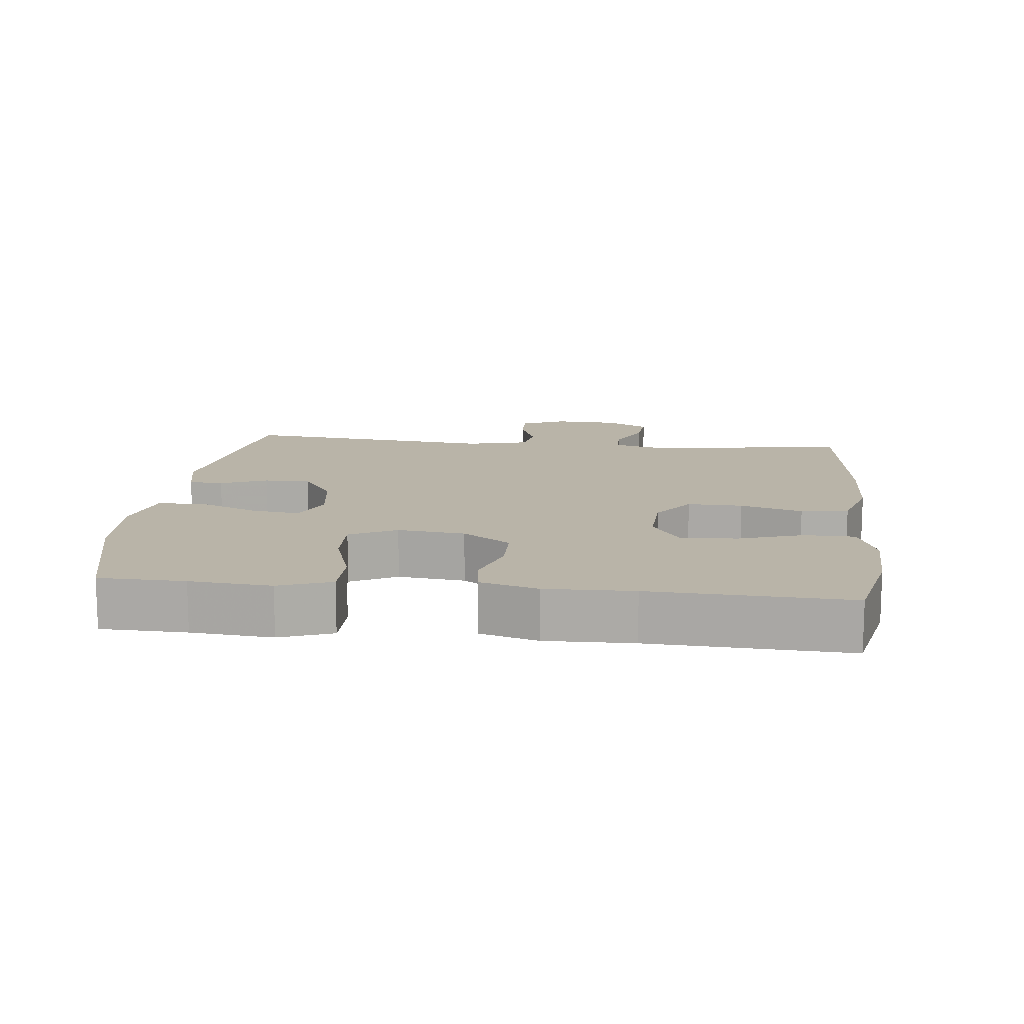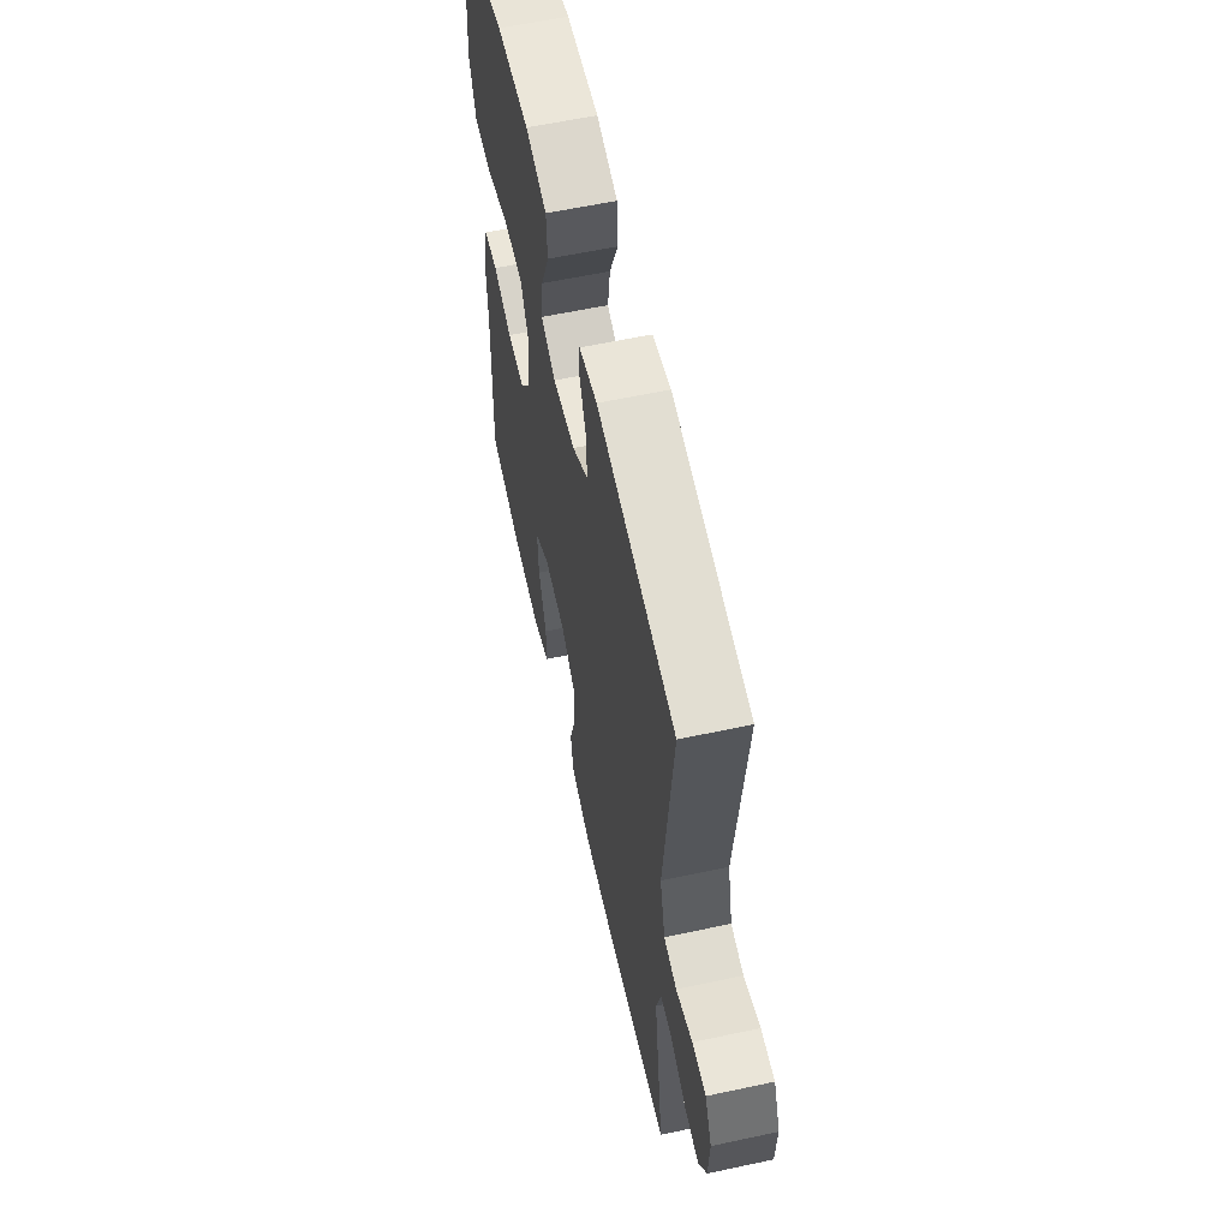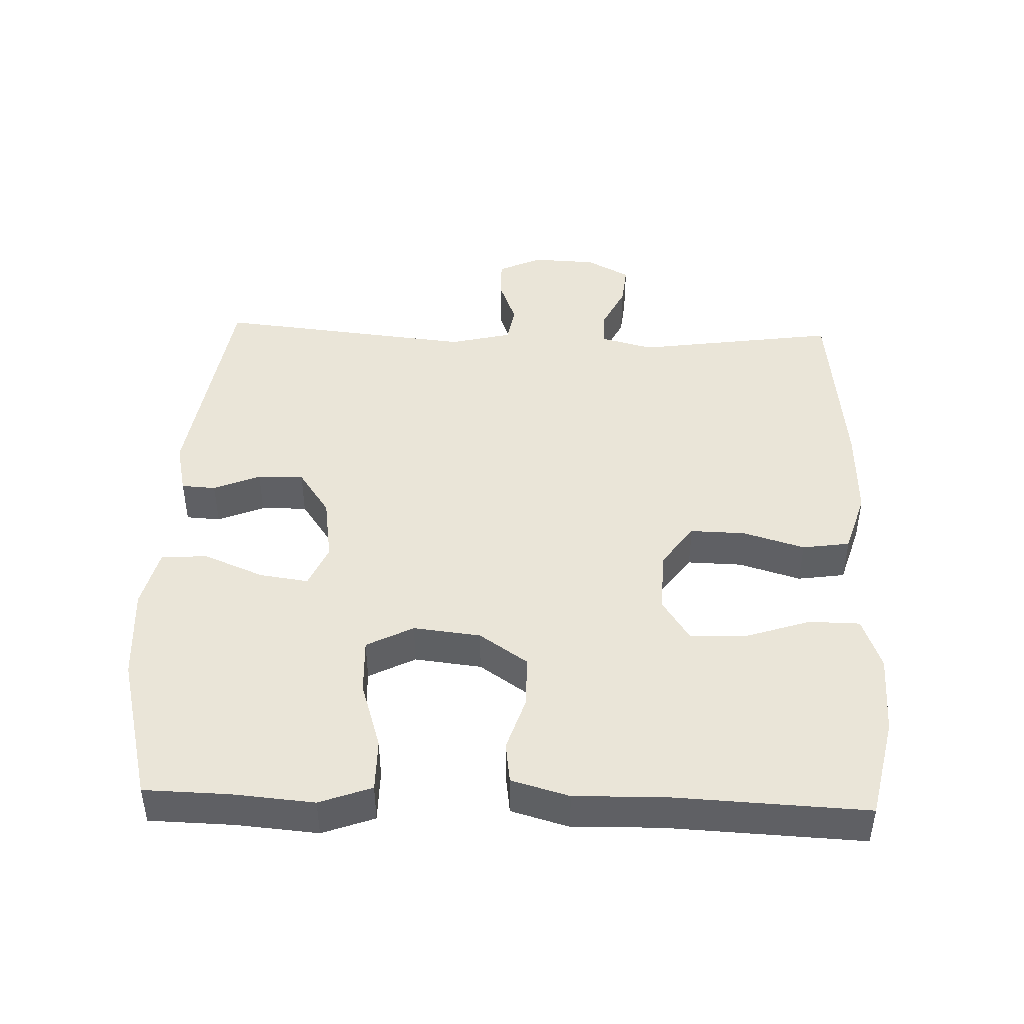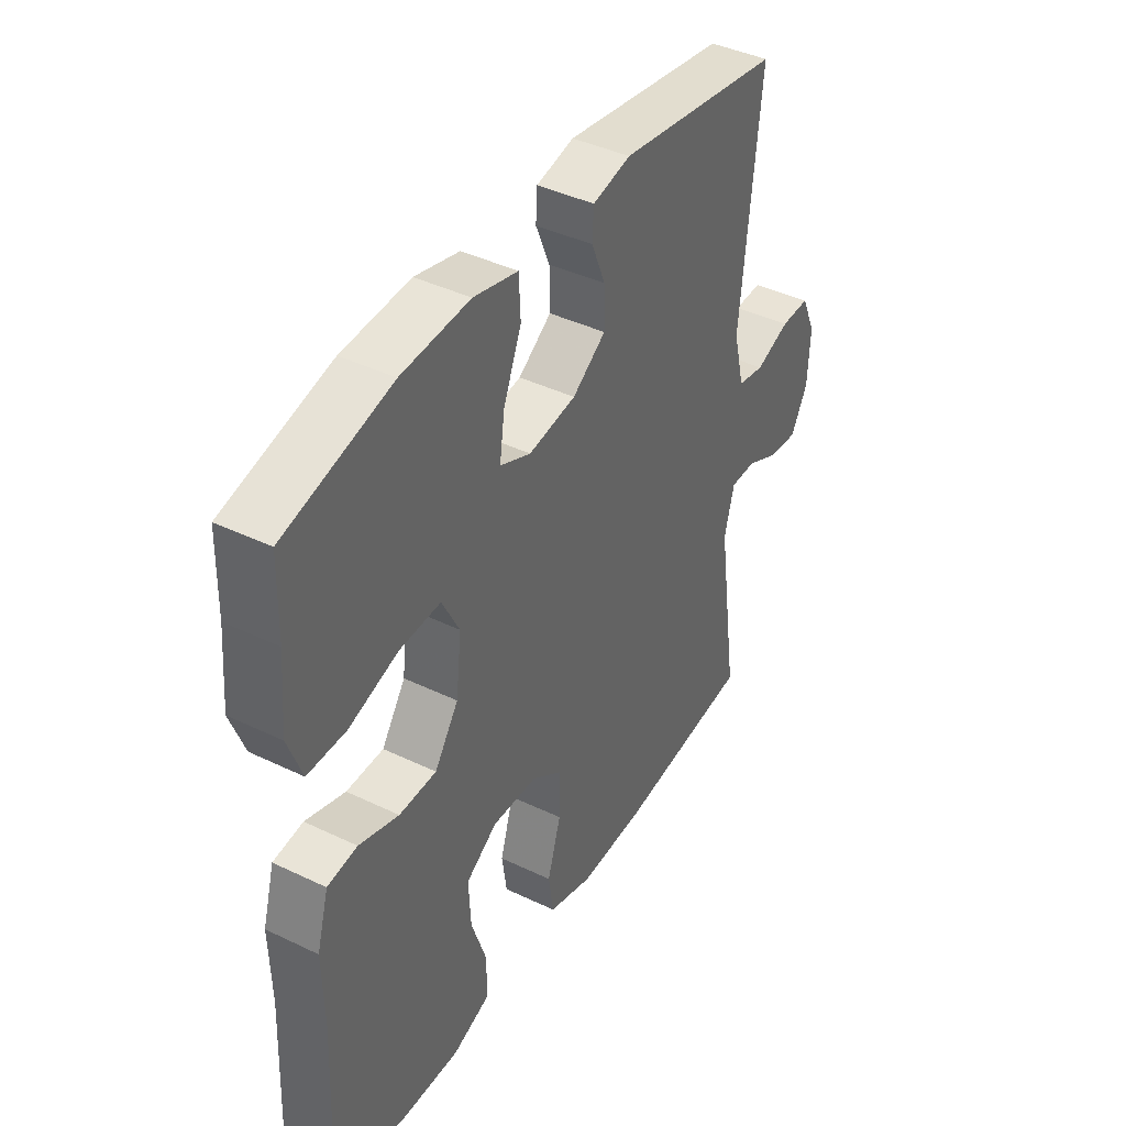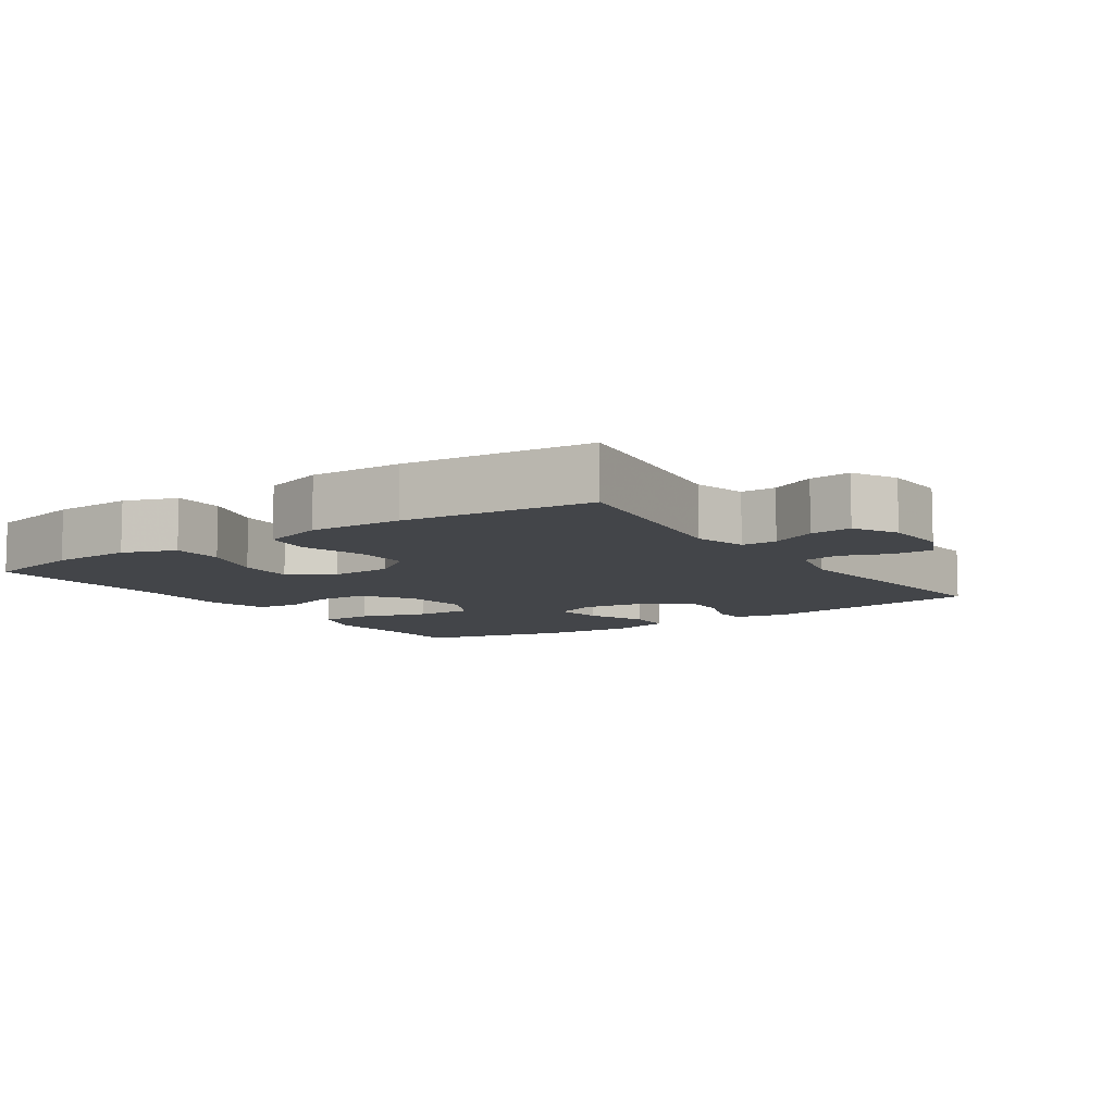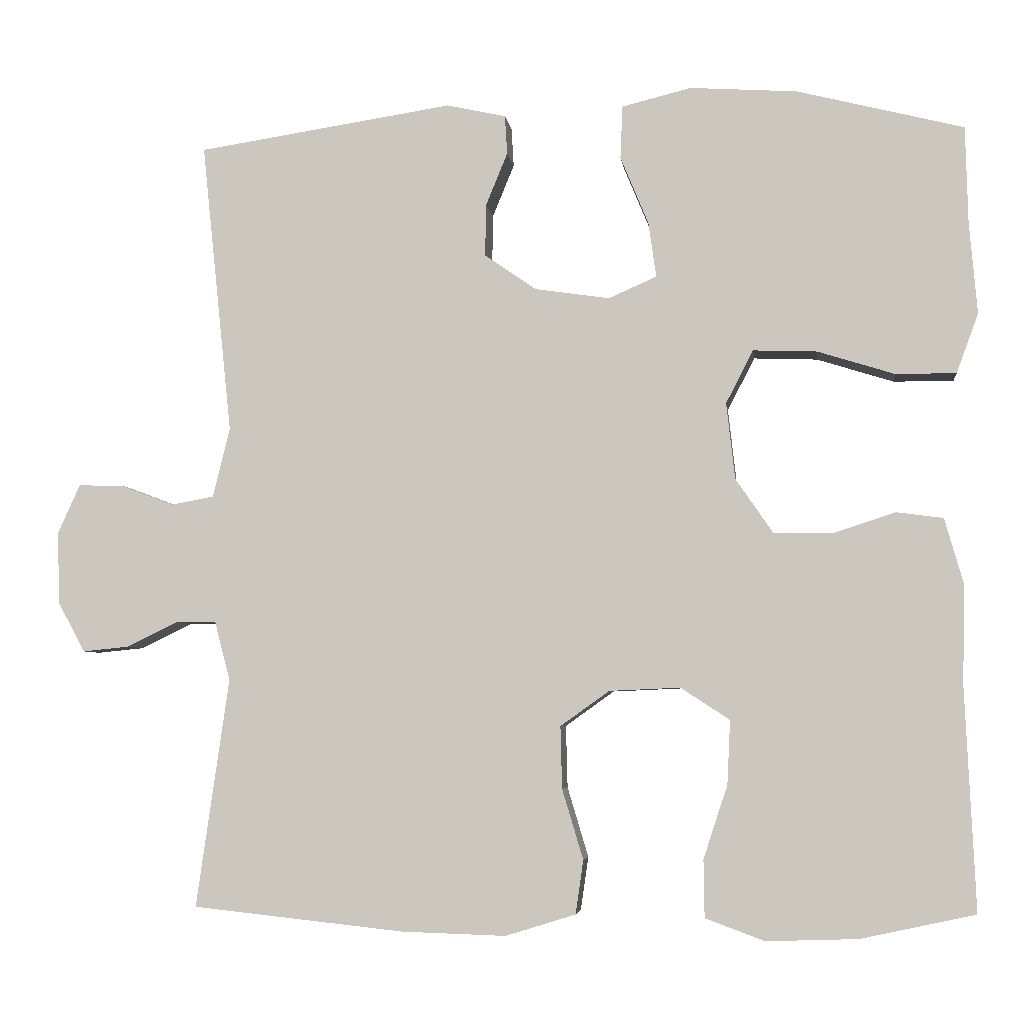
<metadata>
{"format":"obj","ext":"obj","renderer":"f3d","projection":"perspective","resolution":1024,"background":"white","views":[{"elev":13.1,"azim":96.3,"up":"+Y"},{"elev":59.9,"azim":-102.4,"up":"+Z"},{"elev":44.9,"azim":92.0,"up":"+Y"},{"elev":41.5,"azim":120.2,"up":"+Z"},{"elev":-8.6,"azim":-145.7,"up":"+Y"},{"elev":-4.9,"azim":7.1,"up":"+Z"}]}
</metadata>
<code>
v -0.5 0.07 -0.5
v -0.458 0.07 -0.206
v -0.478 0.07 -0.13
v -0.529 0.07 -0.13
v -0.595 0.07 -0.162
v -0.655 0.07 -0.168
v -0.689 0.07 -0.105
v -0.693 0.07 -0.012
v -0.664 0.07 0.052
v -0.606 0.07 0.051
v -0.537 0.07 0.025
v -0.483 0.07 0.035
v -0.461 0.07 0.125
v -0.5 0.07 0.5
v -0.171 0.07 0.55
v -0.095 0.07 0.533
v -0.092 0.07 0.483
v -0.12 0.07 0.415
v -0.121 0.07 0.348
v -0.054 0.07 0.302
v 0.041 0.07 0.288
v 0.103 0.07 0.315
v 0.093 0.07 0.386
v 0.057 0.07 0.473
v 0.06 0.07 0.541
v 0.149 0.07 0.563
v 0.286 0.07 0.554
v 0.5 0.07 0.5
v 0.503 0.07 0.376
v 0.513 0.07 0.258
v 0.485 0.07 0.182
v 0.408 0.07 0.182
v 0.309 0.07 0.213
v 0.227 0.07 0.216
v 0.192 0.07 0.148
v 0.203 0.07 0.05
v 0.251 0.07 -0.02
v 0.326 0.07 -0.021
v 0.406 0.07 0.005
v 0.466 0.07 -0.003
v 0.49 0.07 -0.087
v 0.487 0.07 -0.214
v 0.5 0.07 -0.5
v 0.353 0.07 -0.532
v 0.236 0.07 -0.536
v 0.16 0.07 -0.508
v 0.159 0.07 -0.434
v 0.19 0.07 -0.34
v 0.194 0.07 -0.258
v 0.131 0.07 -0.217
v 0.04 0.07 -0.221
v -0.023 0.07 -0.266
v -0.021 0.07 -0.346
v 0.006 0.07 -0.436
v -0.004 0.07 -0.505
v -0.094 0.07 -0.533
v -0.228 0.07 -0.529
v -0.5 0 -0.5
v -0.458 0 -0.206
v -0.478 0 -0.13
v -0.529 0 -0.13
v -0.595 0 -0.162
v -0.655 0 -0.168
v -0.689 0 -0.105
v -0.693 0 -0.012
v -0.664 0 0.052
v -0.606 0 0.051
v -0.537 0 0.025
v -0.483 0 0.035
v -0.461 0 0.125
v -0.5 0 0.5
v -0.171 0 0.55
v -0.095 0 0.533
v -0.092 0 0.483
v -0.12 0 0.415
v -0.121 0 0.348
v -0.054 0 0.302
v 0.041 0 0.288
v 0.103 0 0.315
v 0.093 0 0.386
v 0.057 0 0.473
v 0.06 0 0.541
v 0.149 0 0.563
v 0.286 0 0.554
v 0.5 0 0.5
v 0.503 0 0.376
v 0.513 0 0.258
v 0.485 0 0.182
v 0.408 0 0.182
v 0.309 0 0.213
v 0.227 0 0.216
v 0.192 0 0.148
v 0.203 0 0.05
v 0.251 0 -0.02
v 0.326 0 -0.021
v 0.406 0 0.005
v 0.466 0 -0.003
v 0.49 0 -0.087
v 0.487 0 -0.214
v 0.5 0 -0.5
v 0.353 0 -0.532
v 0.236 0 -0.536
v 0.16 0 -0.508
v 0.159 0 -0.434
v 0.19 0 -0.34
v 0.194 0 -0.258
v 0.131 0 -0.217
v 0.04 0 -0.221
v -0.023 0 -0.266
v -0.021 0 -0.346
v 0.006 0 -0.436
v -0.004 0 -0.505
v -0.094 0 -0.533
v -0.228 0 -0.529
f 56 57 1 2
f 53 54 55 56
f 52 53 56 2
f 51 52 2 3
f 50 51 3
f 45 46 47 48
f 45 48 49
f 42 43 44 45
f 42 45 49
f 41 42 49 50
f 38 39 40 41
f 37 38 41 50
f 30 31 32 33
f 29 30 33 34
f 28 29 34
f 27 28 34
f 26 27 34 35
f 23 24 25 26
f 22 23 26 35
f 15 16 17 18
f 13 14 15 18
f 12 13 18 19
f 8 9 10 11
f 8 11 12
f 7 8 12
f 4 5 6 7
f 3 4 7 12
f 36 37 50 3
f 21 22 35 36
f 20 21 36 3
f 3 12 19 20
f 59 58 114 113
f 113 112 111 110
f 59 113 110 109
f 60 59 109 108
f 60 108 107
f 105 104 103 102
f 106 105 102
f 102 101 100 99
f 106 102 99
f 107 106 99 98
f 98 97 96 95
f 107 98 95 94
f 90 89 88 87
f 91 90 87 86
f 91 86 85
f 91 85 84
f 92 91 84 83
f 83 82 81 80
f 92 83 80 79
f 75 74 73 72
f 75 72 71 70
f 76 75 70 69
f 68 67 66 65
f 69 68 65
f 69 65 64
f 64 63 62 61
f 69 64 61 60
f 60 107 94 93
f 93 92 79 78
f 60 93 78 77
f 77 76 69 60
f 1 58 59 2
f 2 59 60 3
f 3 60 61 4
f 4 61 62 5
f 5 62 63 6
f 6 63 64 7
f 7 64 65 8
f 8 65 66 9
f 9 66 67 10
f 10 67 68 11
f 11 68 69 12
f 12 69 70 13
f 13 70 71 14
f 14 71 72 15
f 15 72 73 16
f 16 73 74 17
f 17 74 75 18
f 18 75 76 19
f 19 76 77 20
f 20 77 78 21
f 21 78 79 22
f 22 79 80 23
f 23 80 81 24
f 24 81 82 25
f 25 82 83 26
f 26 83 84 27
f 27 84 85 28
f 28 85 86 29
f 29 86 87 30
f 30 87 88 31
f 31 88 89 32
f 32 89 90 33
f 33 90 91 34
f 34 91 92 35
f 35 92 93 36
f 36 93 94 37
f 37 94 95 38
f 38 95 96 39
f 39 96 97 40
f 40 97 98 41
f 41 98 99 42
f 42 99 100 43
f 43 100 101 44
f 44 101 102 45
f 45 102 103 46
f 46 103 104 47
f 47 104 105 48
f 48 105 106 49
f 49 106 107 50
f 50 107 108 51
f 51 108 109 52
f 52 109 110 53
f 53 110 111 54
f 54 111 112 55
f 55 112 113 56
f 56 113 114 57
f 57 114 58 1

</code>
